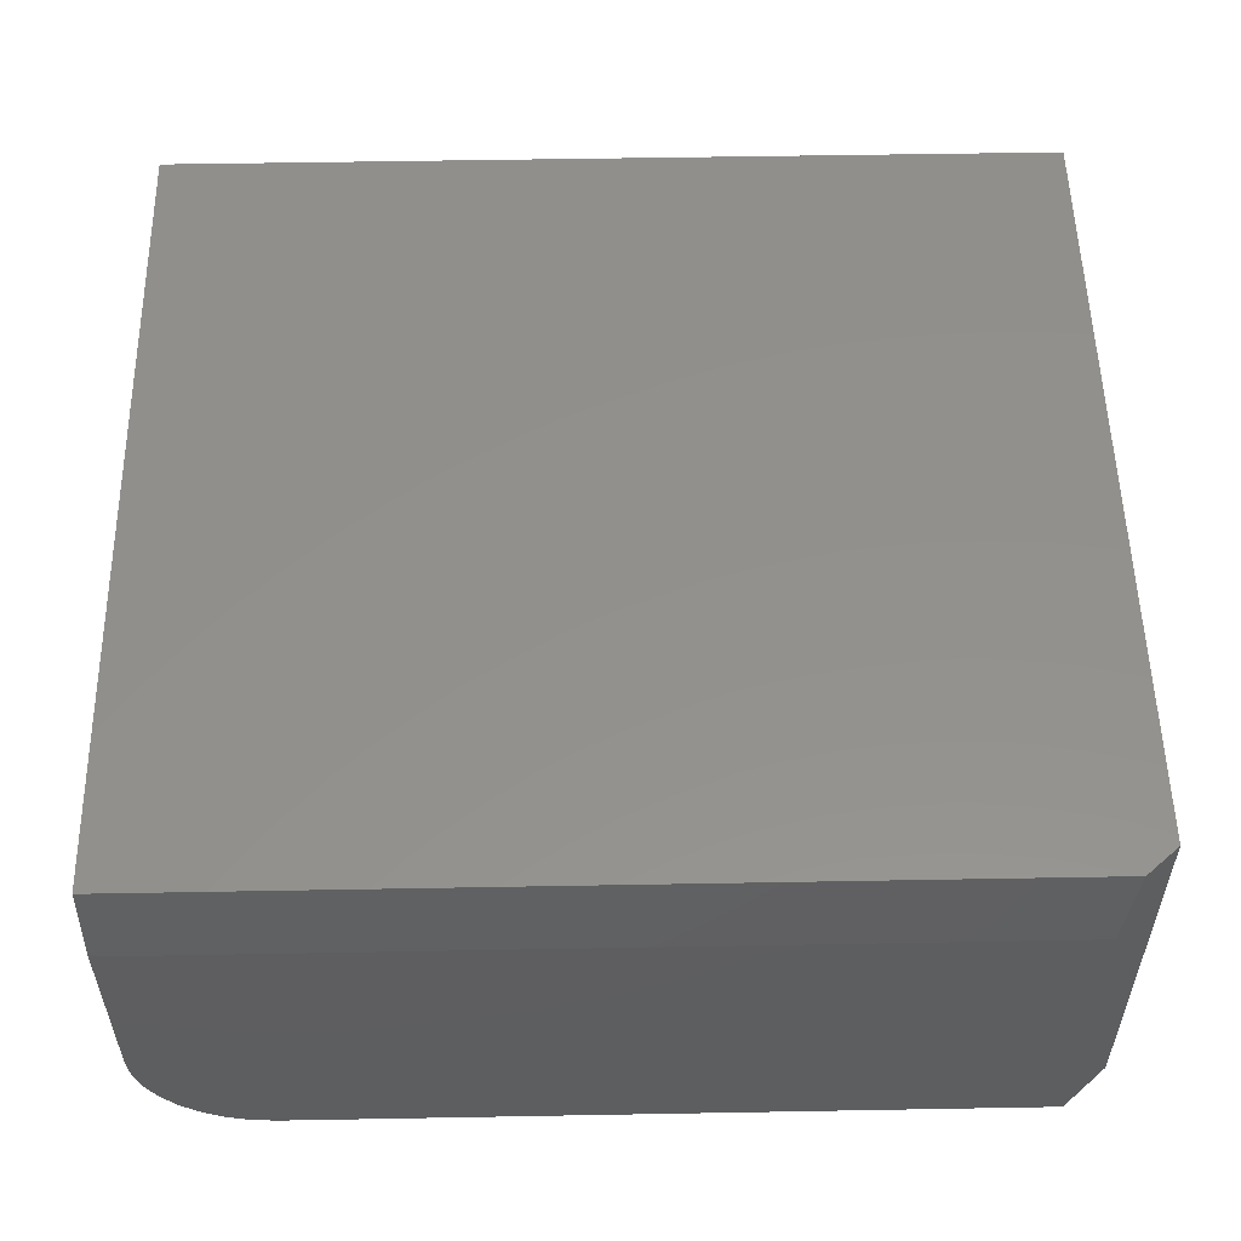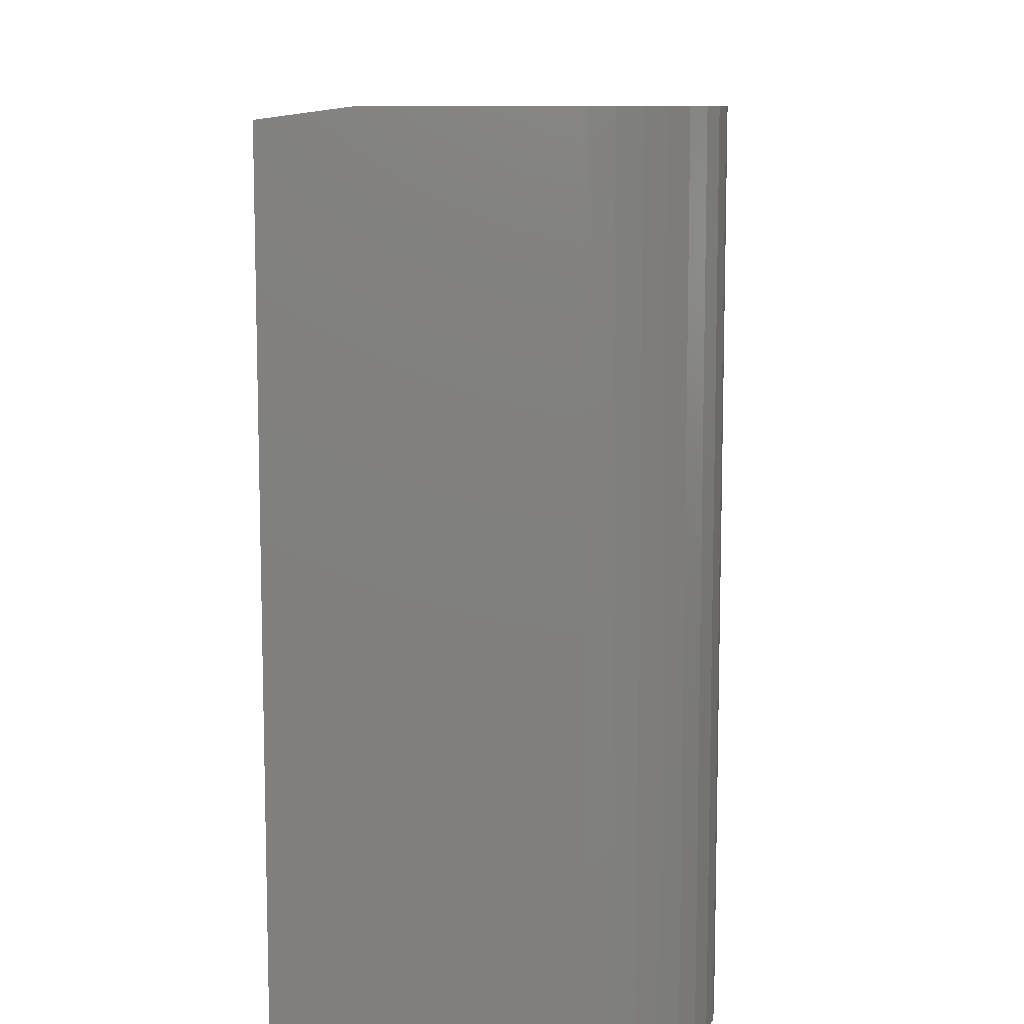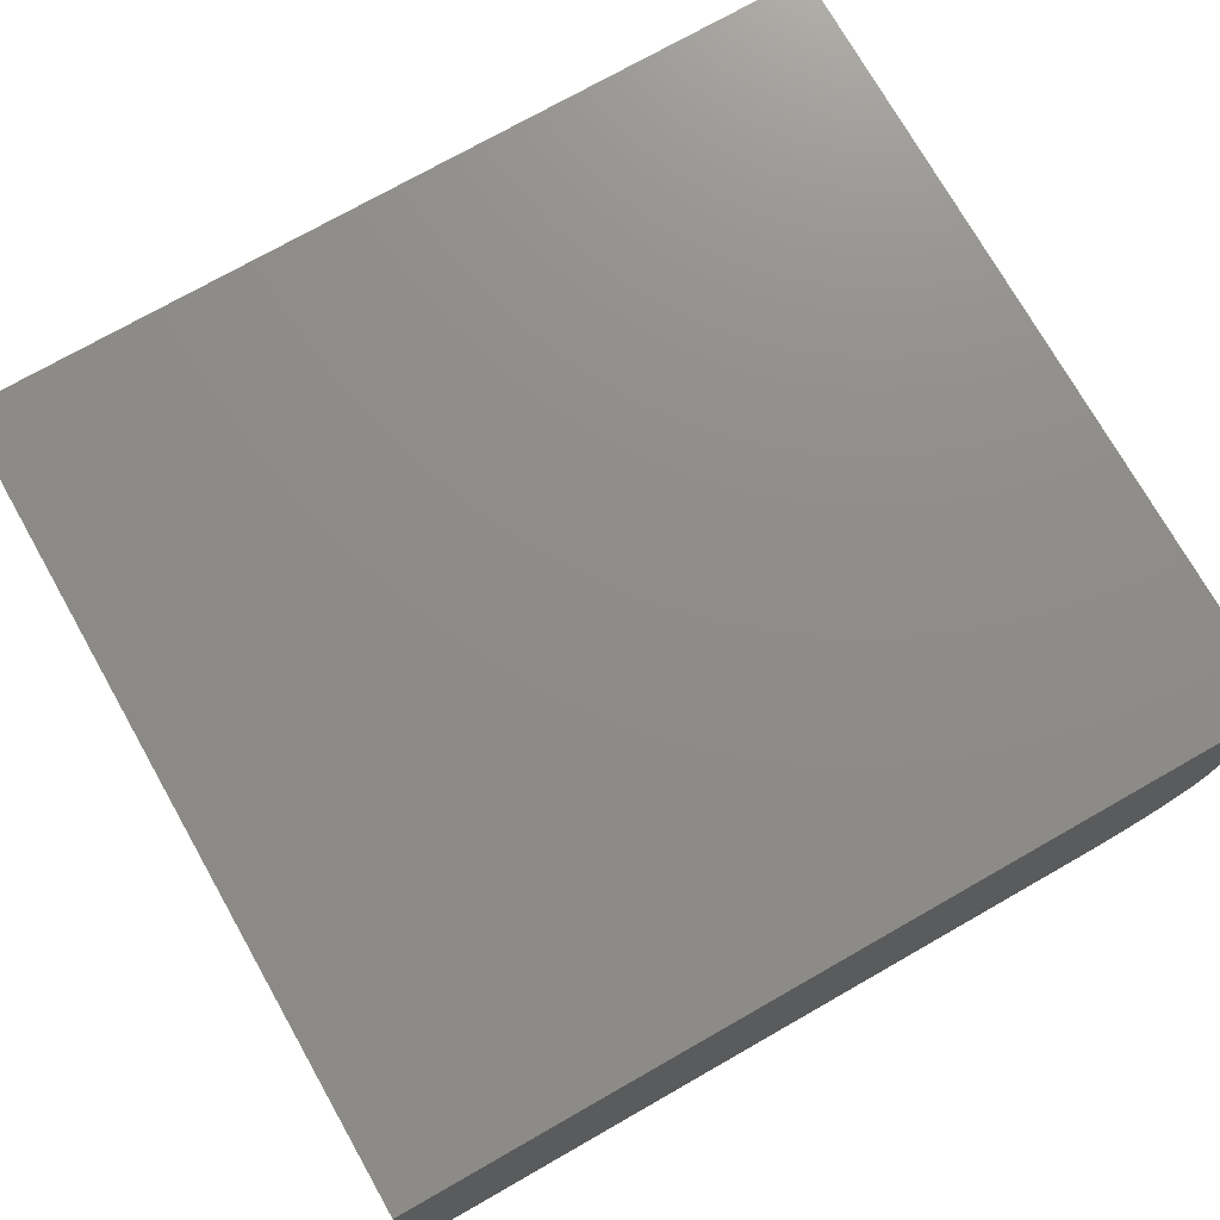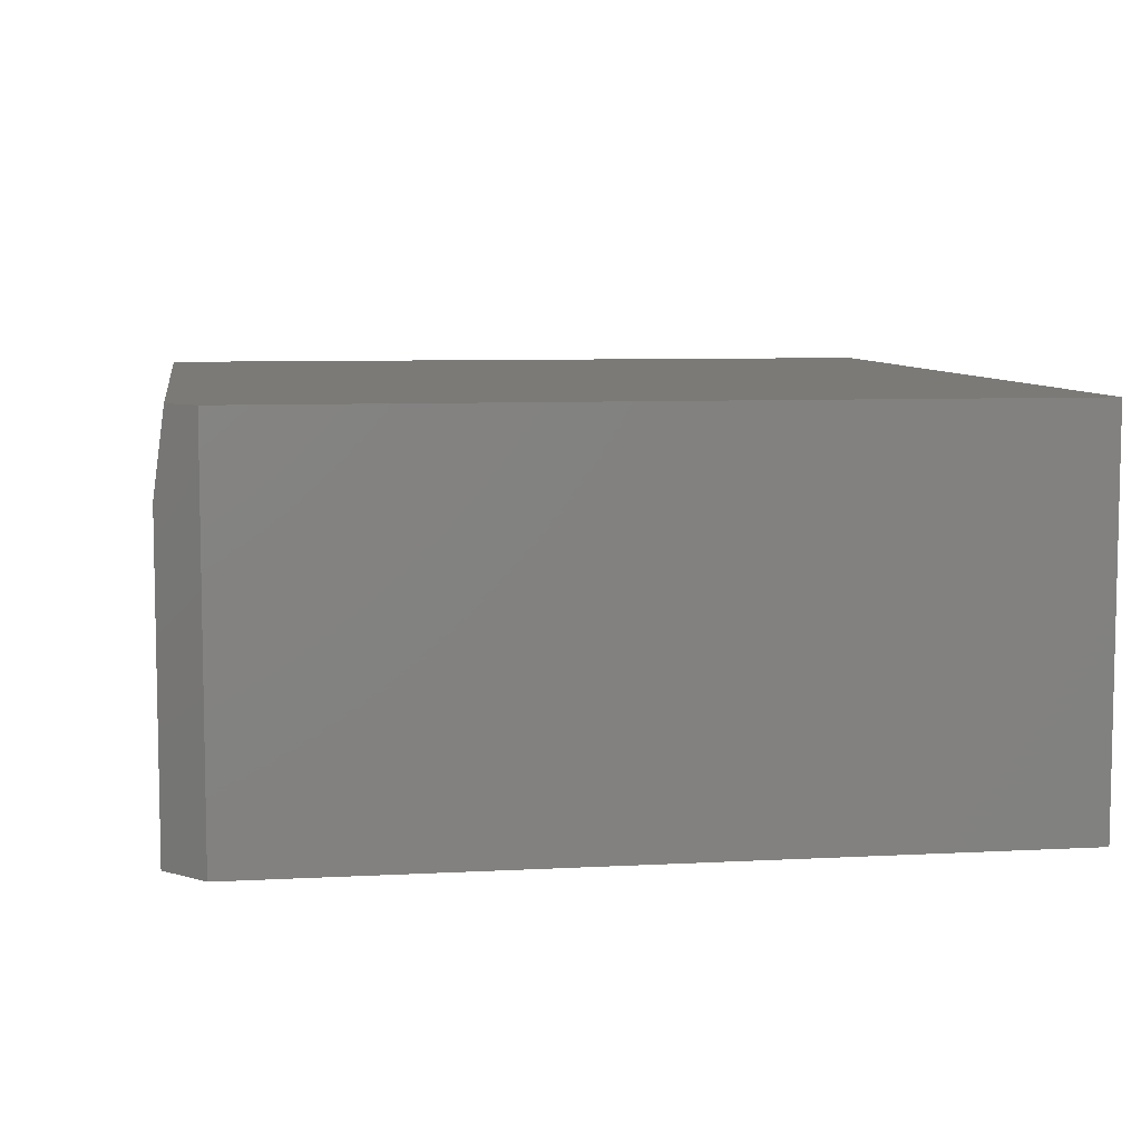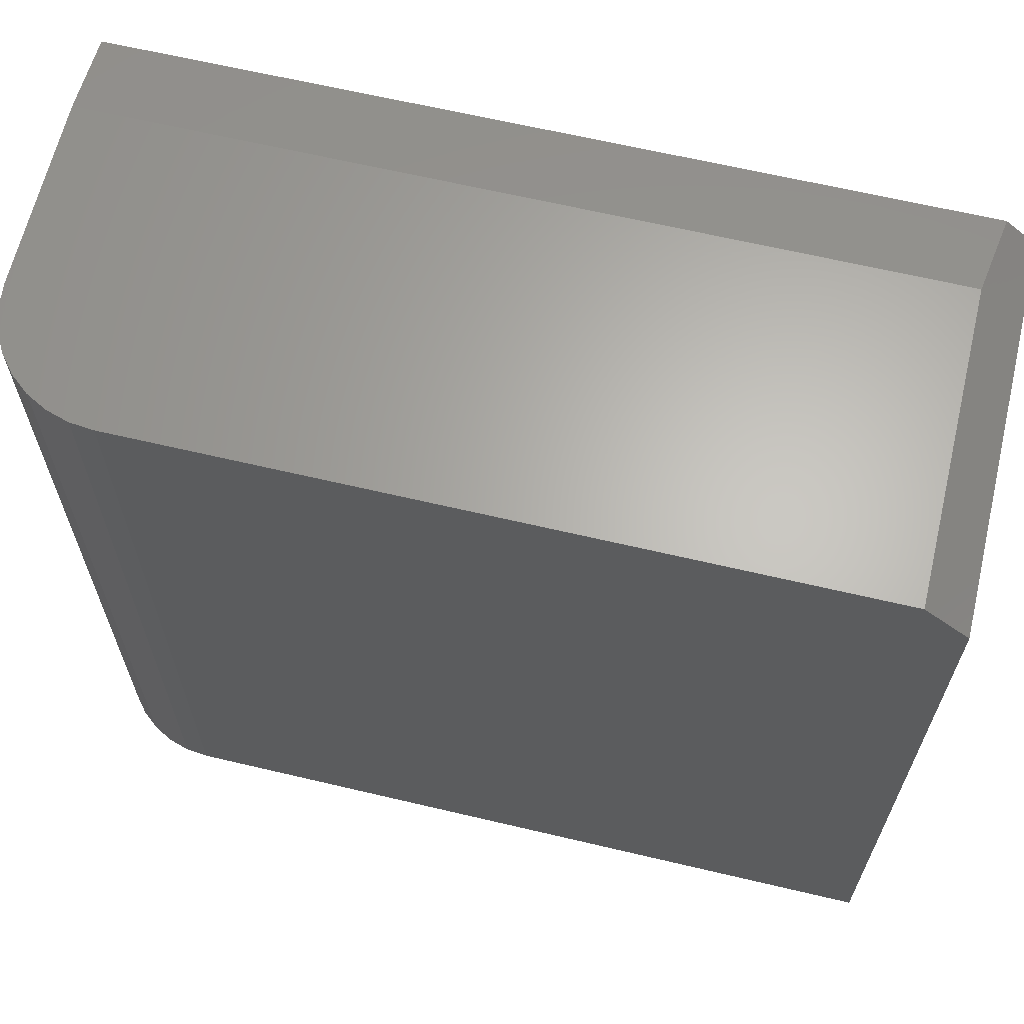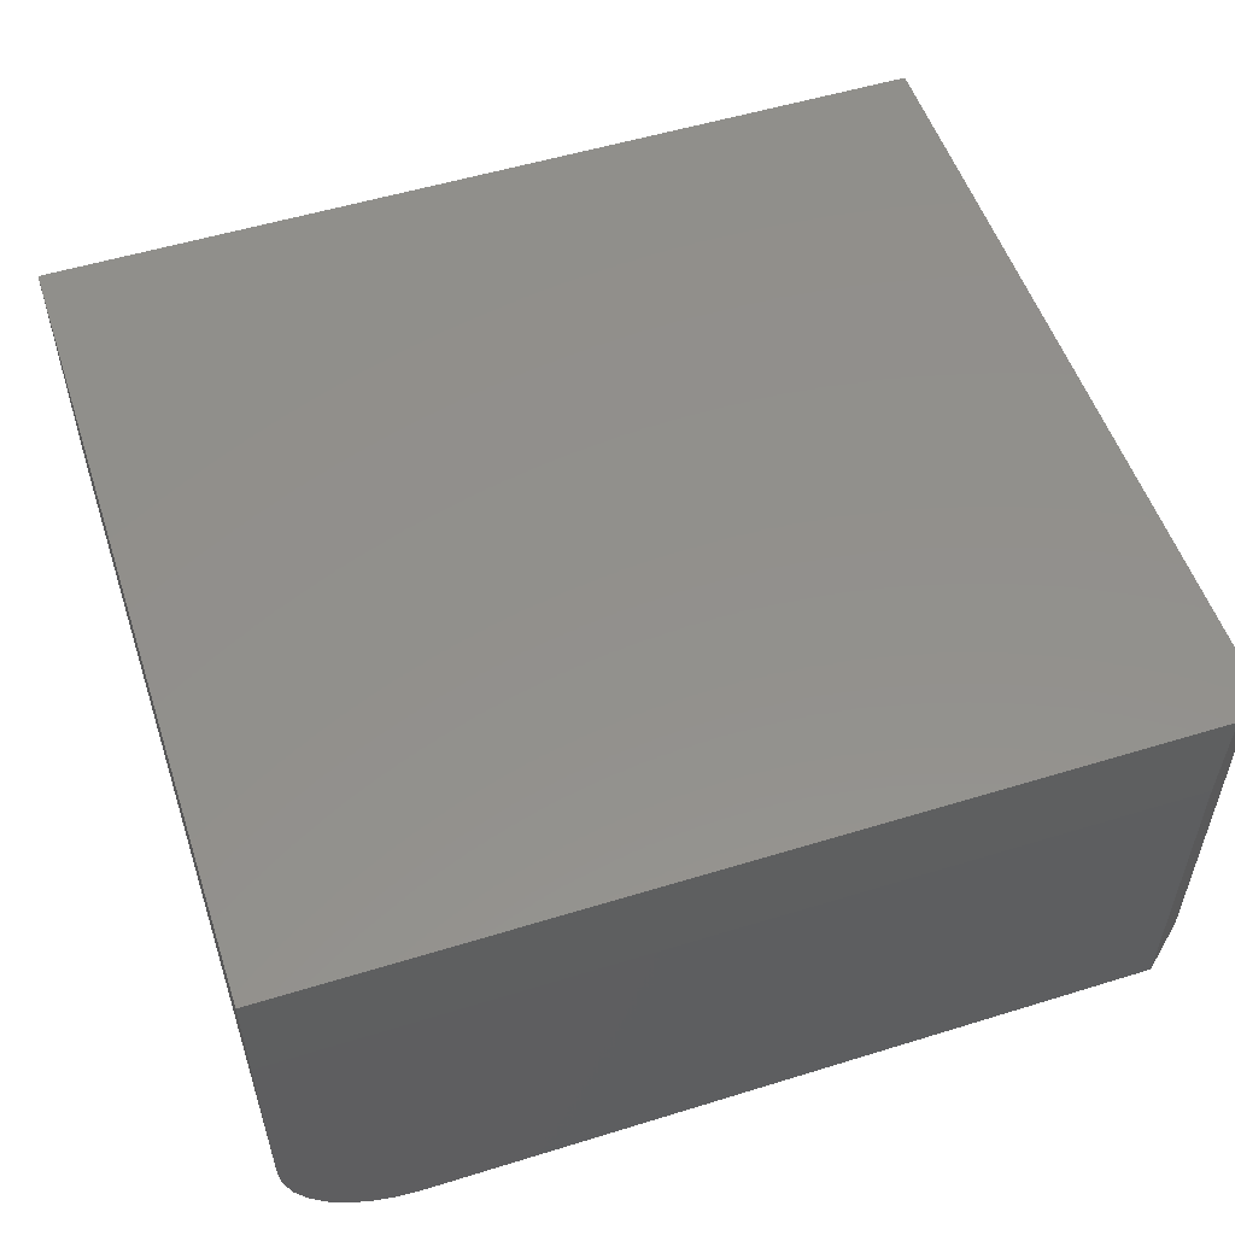
<metadata>
{"format":"stl","ext":"stl","renderer":"f3d","projection":"perspective","resolution":1024,"background":"white","views":[{"elev":54.1,"azim":178.9,"up":"+Z"},{"elev":9.7,"azim":92.0,"up":"+Y"},{"elev":74.5,"azim":-29.6,"up":"+Z"},{"elev":7.3,"azim":-98.8,"up":"+Z"},{"elev":64.6,"azim":-166.6,"up":"+Y"},{"elev":53.6,"azim":161.8,"up":"+Z"}]}
</metadata>
<code>
# stl→obj: 28 verts, 52 faces
v -0.7054 0.5461 0.5625
v 0.5 0.5461 0.5625
v -0.6875 0.5617 0.4453
v 0.5 0.5617 0.4453
v 0.5 0.5617 0.1719
v 0.4967 0.5617 0.1383
v 0.3281 0.5617 0
v -0.6875 0.5617 0
v 0.4869 0.5617 0.1061
v 0.471 0.5617 0.07639
v 0.4497 0.5617 0.05034
v 0.4236 0.5617 0.02897
v 0.3939 0.5617 0.01308
v 0.3617 0.5617 0.003303
v -0.75 -0.6094 0.5625
v 0.5 -0.6094 0.5625
v -0.75 0.507 0.5625
v -0.75 0.507 0
v -0.75 -0.6094 0
v 0.3281 -0.6094 0
v 0.5 -0.6094 0.1719
v 0.3617 -0.6094 0.003303
v 0.3939 -0.6094 0.01308
v 0.4236 -0.6094 0.02897
v 0.4497 -0.6094 0.05034
v 0.471 -0.6094 0.07639
v 0.4869 -0.6094 0.1061
v 0.4967 -0.6094 0.1383
f 1 2 3
f 3 2 4
f 5 6 4
f 7 8 3
f 7 3 4
f 7 4 6
f 7 6 9
f 7 9 10
f 7 10 11
f 7 11 12
f 7 12 13
f 7 13 14
f 15 16 17
f 17 16 2
f 17 2 1
f 17 18 15
f 15 18 19
f 8 7 18
f 18 7 20
f 18 20 19
f 1 3 17
f 17 3 8
f 17 8 18
f 16 21 2
f 2 21 5
f 2 5 4
f 16 15 19
f 16 19 20
f 16 20 22
f 16 22 23
f 16 23 24
f 16 24 25
f 16 25 26
f 16 26 27
f 16 27 28
f 16 28 21
f 20 7 22
f 22 7 14
f 22 14 23
f 23 14 13
f 23 13 24
f 24 13 12
f 24 12 25
f 25 12 11
f 25 11 26
f 26 11 10
f 26 10 27
f 27 10 9
f 27 9 28
f 28 9 6
f 28 6 21
f 21 6 5

</code>
